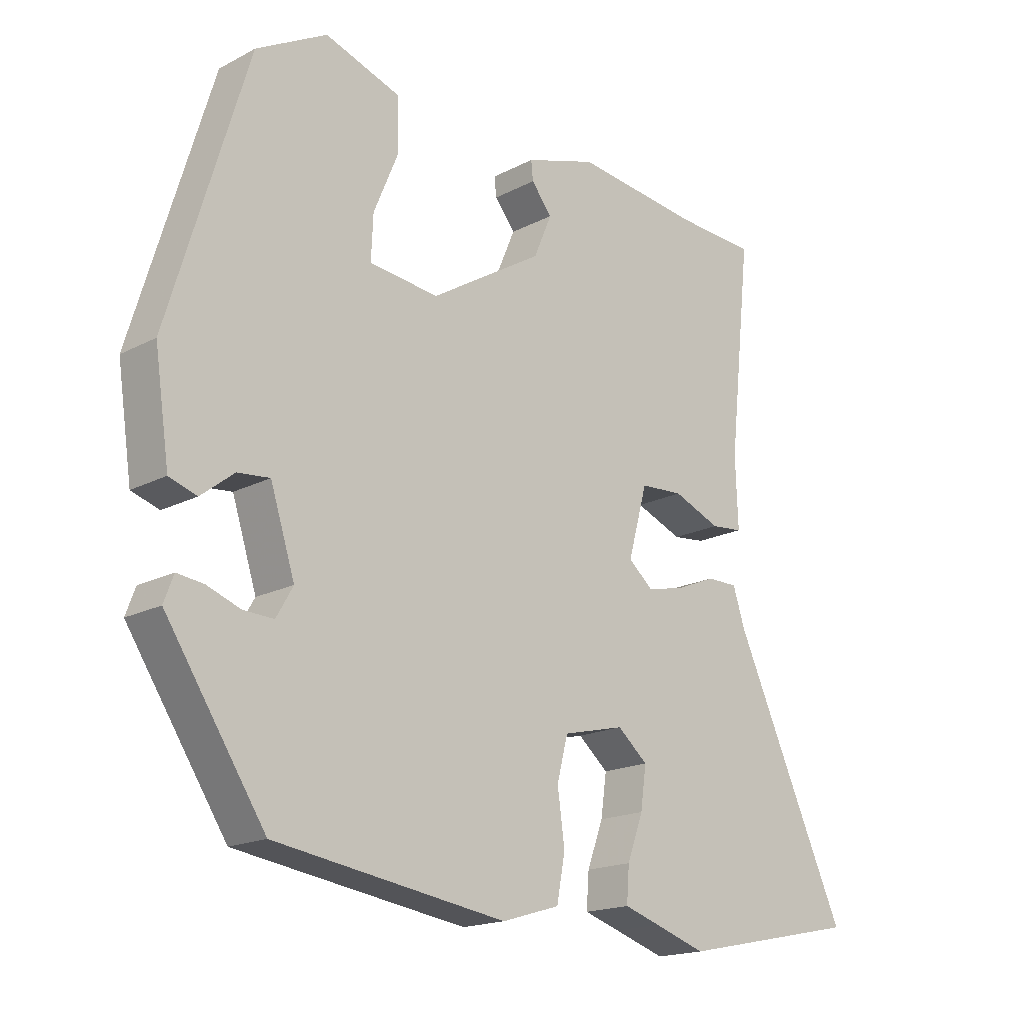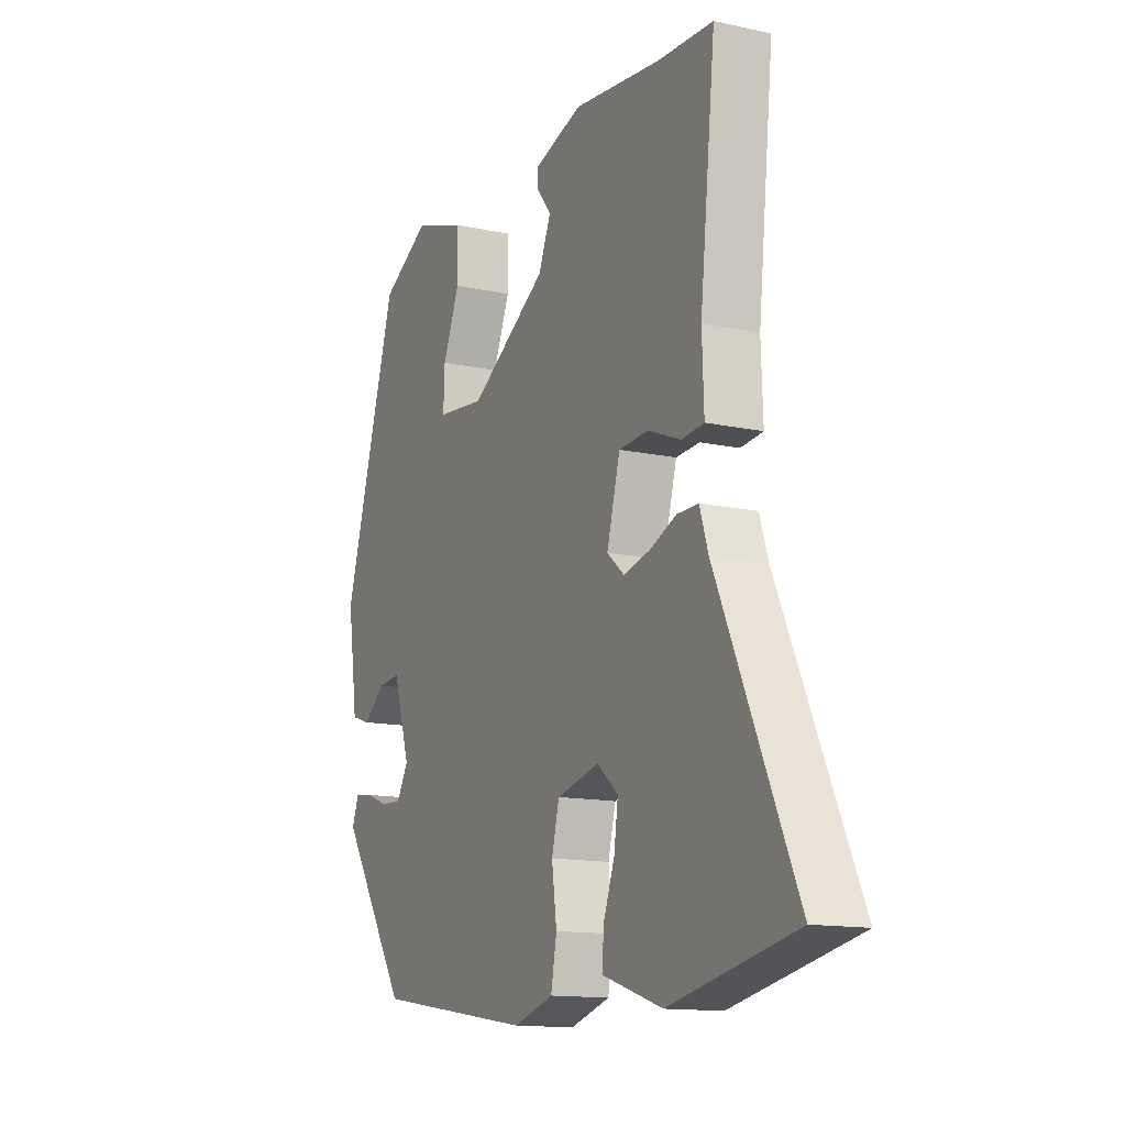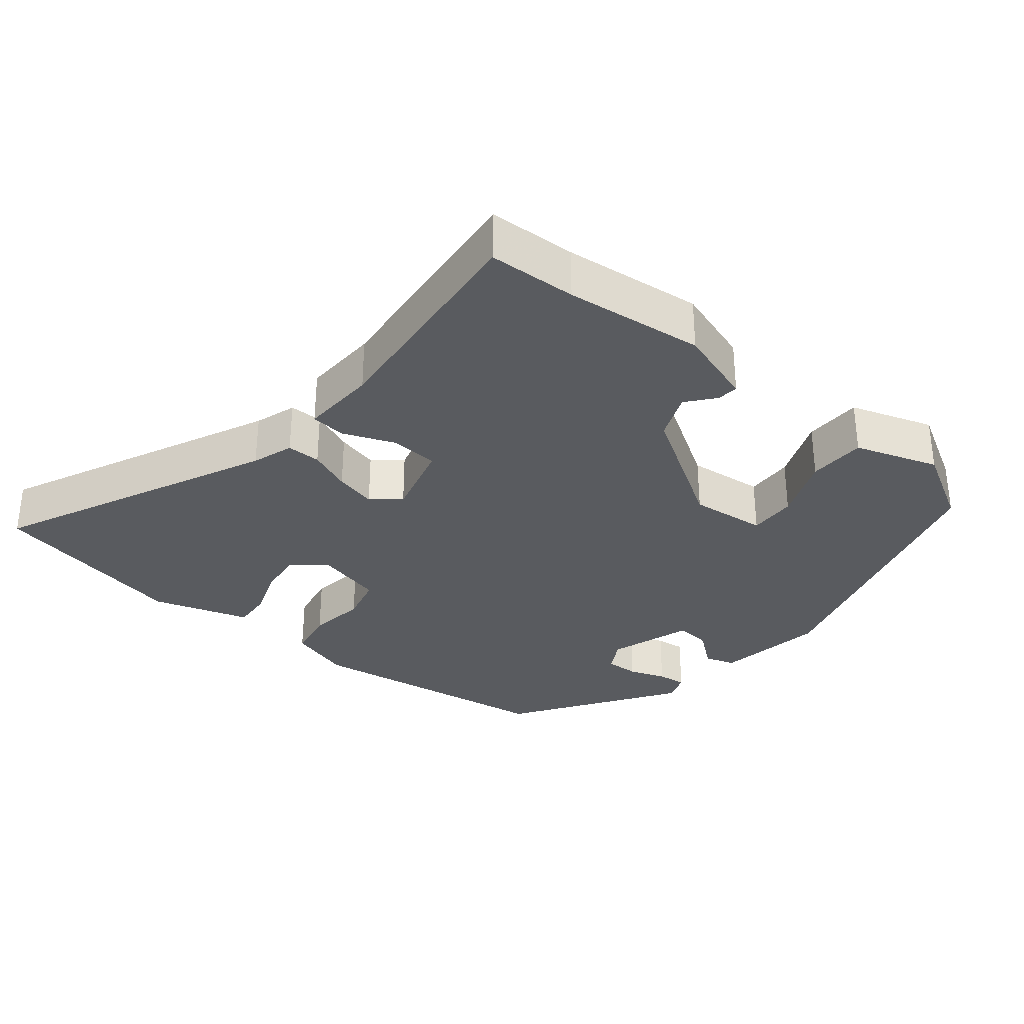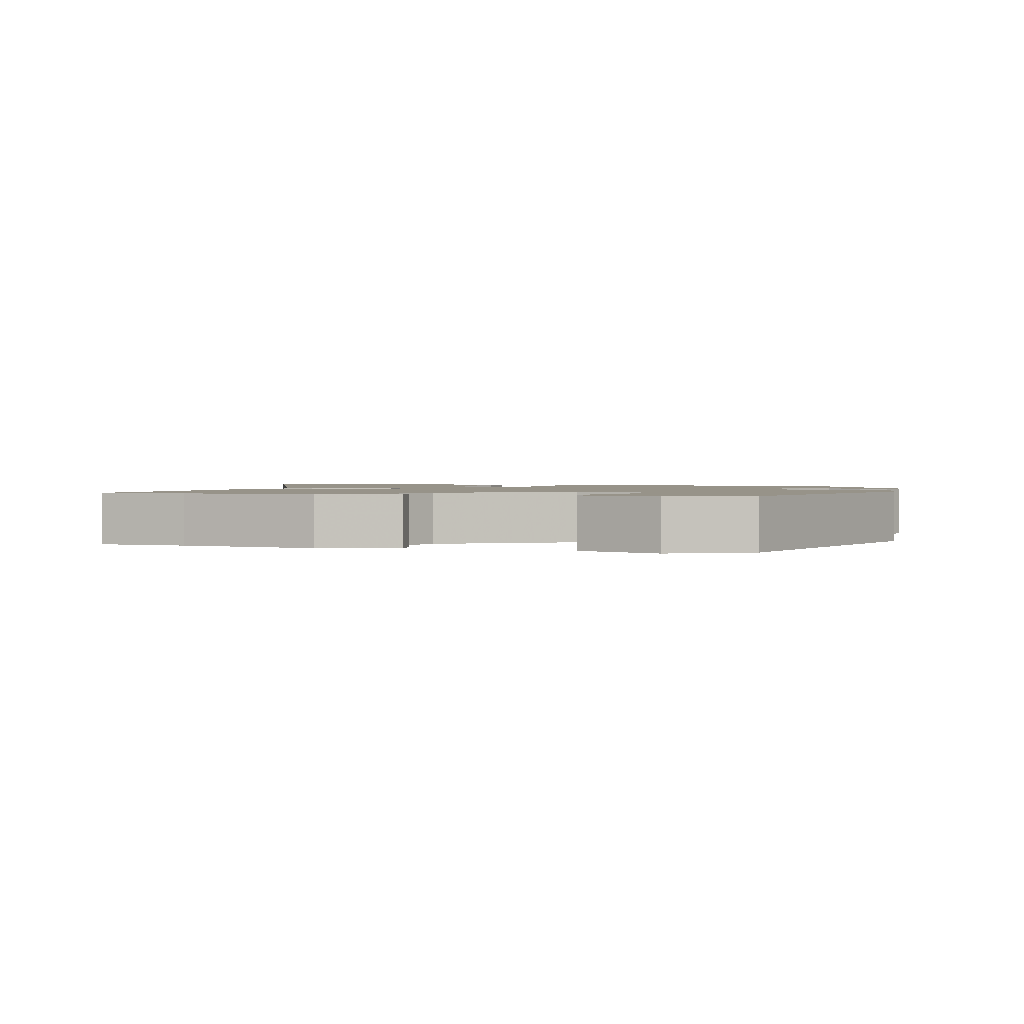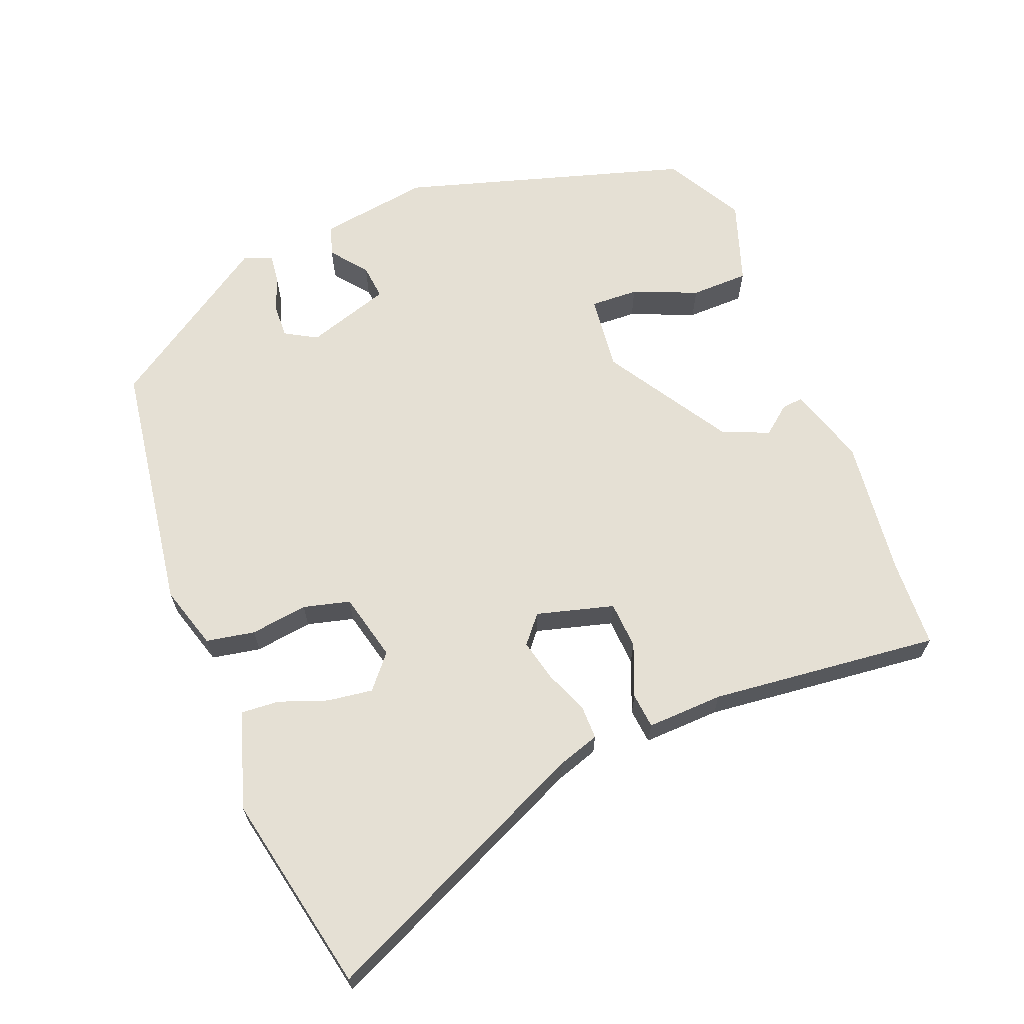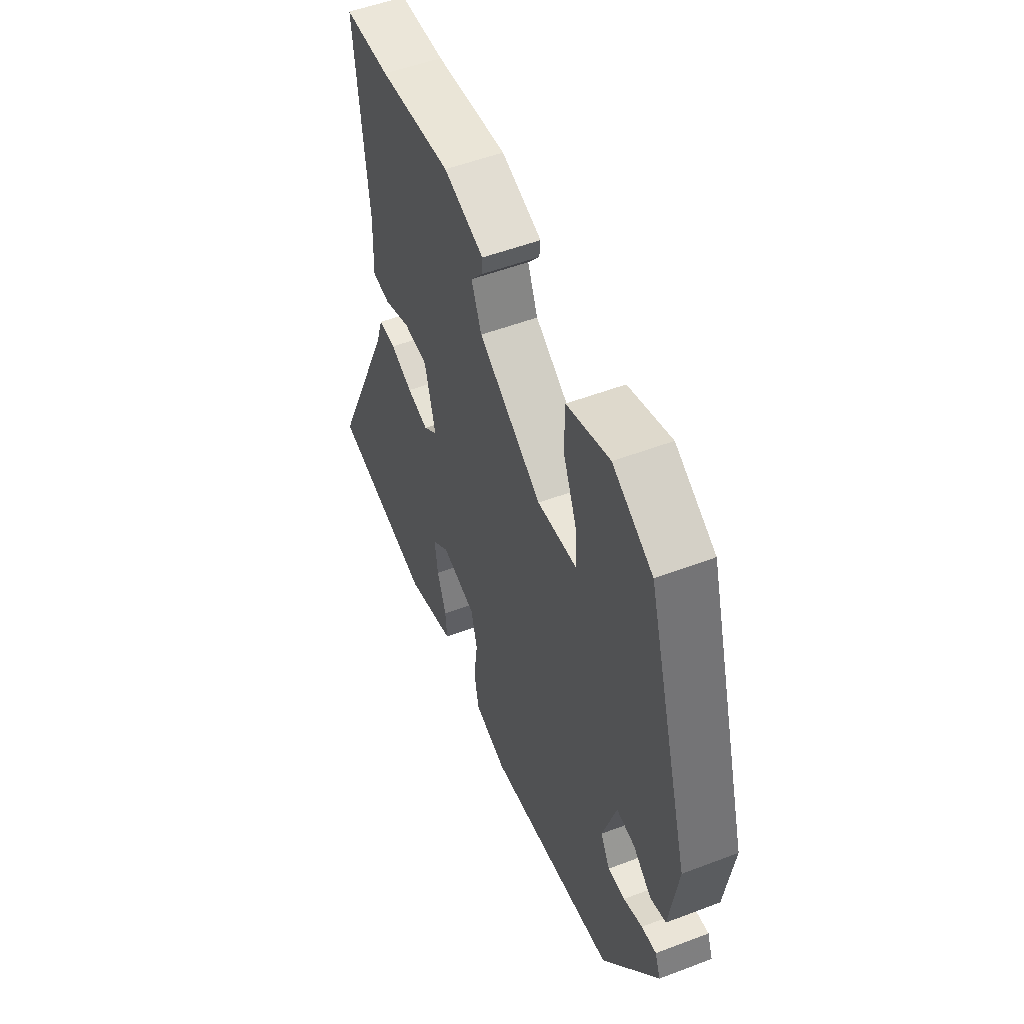
<metadata>
{"format":"obj","ext":"obj","renderer":"f3d","projection":"perspective","resolution":1024,"background":"white","views":[{"elev":-17.7,"azim":135.7,"up":"+Z"},{"elev":-13.7,"azim":-115.9,"up":"+Z"},{"elev":-32.1,"azim":-39.6,"up":"+Y"},{"elev":1.5,"azim":16.9,"up":"+Y"},{"elev":65.4,"azim":-111.7,"up":"+Y"},{"elev":52.7,"azim":67.8,"up":"+Z"}]}
</metadata>
<code>
v 0.364 0.07 0.48
v 0.486 0.07 0.075
v 0.463 0.07 -0.081
v 0.42 0.07 -0.095
v 0.369 0.07 -0.055
v 0.319 0.07 -0.05
v 0.281 0.07 -0.169
v 0.307 0.07 -0.214
v 0.354 0.07 -0.212
v 0.406 0.07 -0.193
v 0.447 0.07 -0.188
v 0.462 0.07 -0.228
v 0.308 0.07 -0.462
v -0.051 0.07 -0.516
v -0.141 0.07 -0.489
v -0.154 0.07 -0.42
v -0.143 0.07 -0.339
v -0.16 0.07 -0.273
v -0.256 0.07 -0.25
v -0.303 0.07 -0.29
v -0.294 0.07 -0.354
v -0.269 0.07 -0.422
v -0.265 0.07 -0.476
v -0.321 0.07 -0.494
v -0.401 0.07 -0.52
v -0.683 0.07 -0.462
v -0.507 0.07 -0.075
v -0.488 0.07 -0.016
v -0.44 0.07 -0.016
v -0.379 0.07 -0.041
v -0.32 0.07 -0.055
v -0.281 0.07 -0.022
v -0.311 0.07 0.087
v -0.378 0.07 0.091
v -0.452 0.07 0.061
v -0.502 0.07 0.066
v -0.498 0.07 0.174
v -0.533 0.07 0.498
v -0.408 0.07 0.504
v -0.211 0.07 0.527
v -0.1 0.07 0.492
v -0.103 0.07 0.462
v -0.135 0.07 0.422
v -0.107 0.07 0.356
v 0.068 0.07 0.248
v 0.176 0.07 0.26
v 0.173 0.07 0.328
v 0.135 0.07 0.419
v 0.136 0.07 0.501
v 0.254 0.07 0.541
v 0.364 0 0.48
v 0.486 0 0.075
v 0.463 0 -0.081
v 0.42 0 -0.095
v 0.369 0 -0.055
v 0.319 0 -0.05
v 0.281 0 -0.169
v 0.307 0 -0.214
v 0.354 0 -0.212
v 0.406 0 -0.193
v 0.447 0 -0.188
v 0.462 0 -0.228
v 0.308 0 -0.462
v -0.051 0 -0.516
v -0.141 0 -0.489
v -0.154 0 -0.42
v -0.143 0 -0.339
v -0.16 0 -0.273
v -0.256 0 -0.25
v -0.303 0 -0.29
v -0.294 0 -0.354
v -0.269 0 -0.422
v -0.265 0 -0.476
v -0.321 0 -0.494
v -0.401 0 -0.52
v -0.683 0 -0.462
v -0.507 0 -0.075
v -0.488 0 -0.016
v -0.44 0 -0.016
v -0.379 0 -0.041
v -0.32 0 -0.055
v -0.281 0 -0.022
v -0.311 0 0.087
v -0.378 0 0.091
v -0.452 0 0.061
v -0.502 0 0.066
v -0.498 0 0.174
v -0.533 0 0.498
v -0.408 0 0.504
v -0.211 0 0.527
v -0.1 0 0.492
v -0.103 0 0.462
v -0.135 0 0.422
v -0.107 0 0.356
v 0.068 0 0.248
v 0.176 0 0.26
v 0.173 0 0.328
v 0.135 0 0.419
v 0.136 0 0.501
v 0.254 0 0.541
f 3 4 5
f 2 3 5
f 1 2 5
f 50 1 5
f 49 50 5
f 48 49 5
f 47 48 5
f 46 47 5 6
f 45 46 6 7
f 44 45 7
f 41 42 43
f 40 41 43
f 39 40 43
f 39 43 44
f 38 39 44
f 37 38 44
f 36 37 44
f 35 36 44
f 34 35 44
f 33 34 44
f 44 7 8
f 33 44 8
f 32 33 8
f 27 28 29 30
f 27 30 31
f 26 27 31
f 25 26 31
f 24 25 31
f 21 22 23 24
f 20 21 24
f 20 24 31 32
f 15 16 17
f 14 15 17
f 13 14 17
f 12 13 17
f 12 17 18
f 9 10 11 12
f 12 18 19
f 9 12 19
f 8 9 19
f 19 20 32
f 8 19 32
f 55 54 53
f 55 53 52
f 55 52 51
f 55 51 100
f 55 100 99
f 55 99 98
f 55 98 97
f 56 55 97 96
f 57 56 96 95
f 57 95 94
f 93 92 91
f 93 91 90
f 93 90 89
f 94 93 89
f 94 89 88
f 94 88 87
f 94 87 86
f 94 86 85
f 94 85 84
f 94 84 83
f 58 57 94
f 58 94 83
f 58 83 82
f 80 79 78 77
f 81 80 77
f 81 77 76
f 81 76 75
f 81 75 74
f 74 73 72 71
f 74 71 70
f 82 81 74 70
f 67 66 65
f 67 65 64
f 67 64 63
f 67 63 62
f 68 67 62
f 62 61 60 59
f 69 68 62
f 69 62 59
f 69 59 58
f 82 70 69
f 82 69 58
f 1 51 52 2
f 2 52 53 3
f 3 53 54 4
f 4 54 55 5
f 5 55 56 6
f 6 56 57 7
f 7 57 58 8
f 8 58 59 9
f 9 59 60 10
f 10 60 61 11
f 11 61 62 12
f 12 62 63 13
f 13 63 64 14
f 14 64 65 15
f 15 65 66 16
f 16 66 67 17
f 17 67 68 18
f 18 68 69 19
f 19 69 70 20
f 20 70 71 21
f 21 71 72 22
f 22 72 73 23
f 23 73 74 24
f 24 74 75 25
f 25 75 76 26
f 26 76 77 27
f 27 77 78 28
f 28 78 79 29
f 29 79 80 30
f 30 80 81 31
f 31 81 82 32
f 32 82 83 33
f 33 83 84 34
f 34 84 85 35
f 35 85 86 36
f 36 86 87 37
f 37 87 88 38
f 38 88 89 39
f 39 89 90 40
f 40 90 91 41
f 41 91 92 42
f 42 92 93 43
f 43 93 94 44
f 44 94 95 45
f 45 95 96 46
f 46 96 97 47
f 47 97 98 48
f 48 98 99 49
f 49 99 100 50
f 50 100 51 1

</code>
